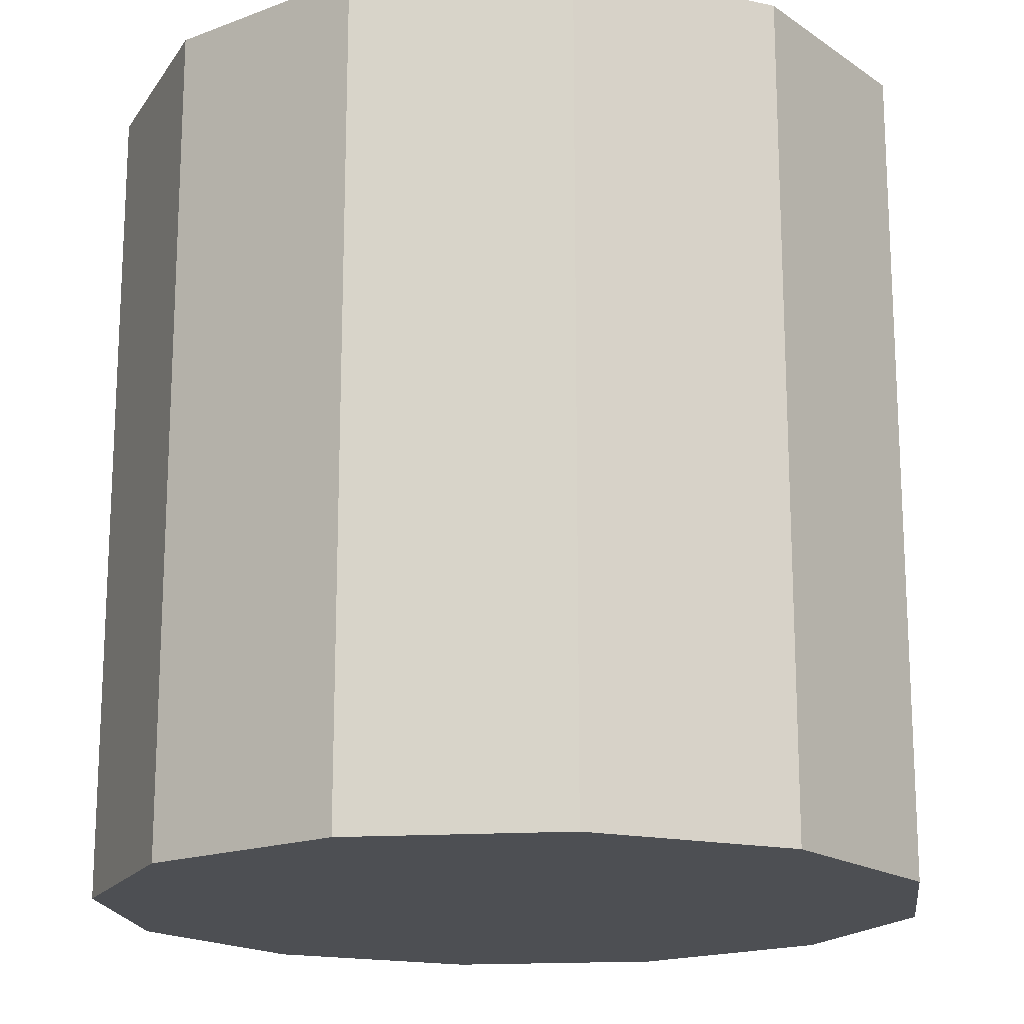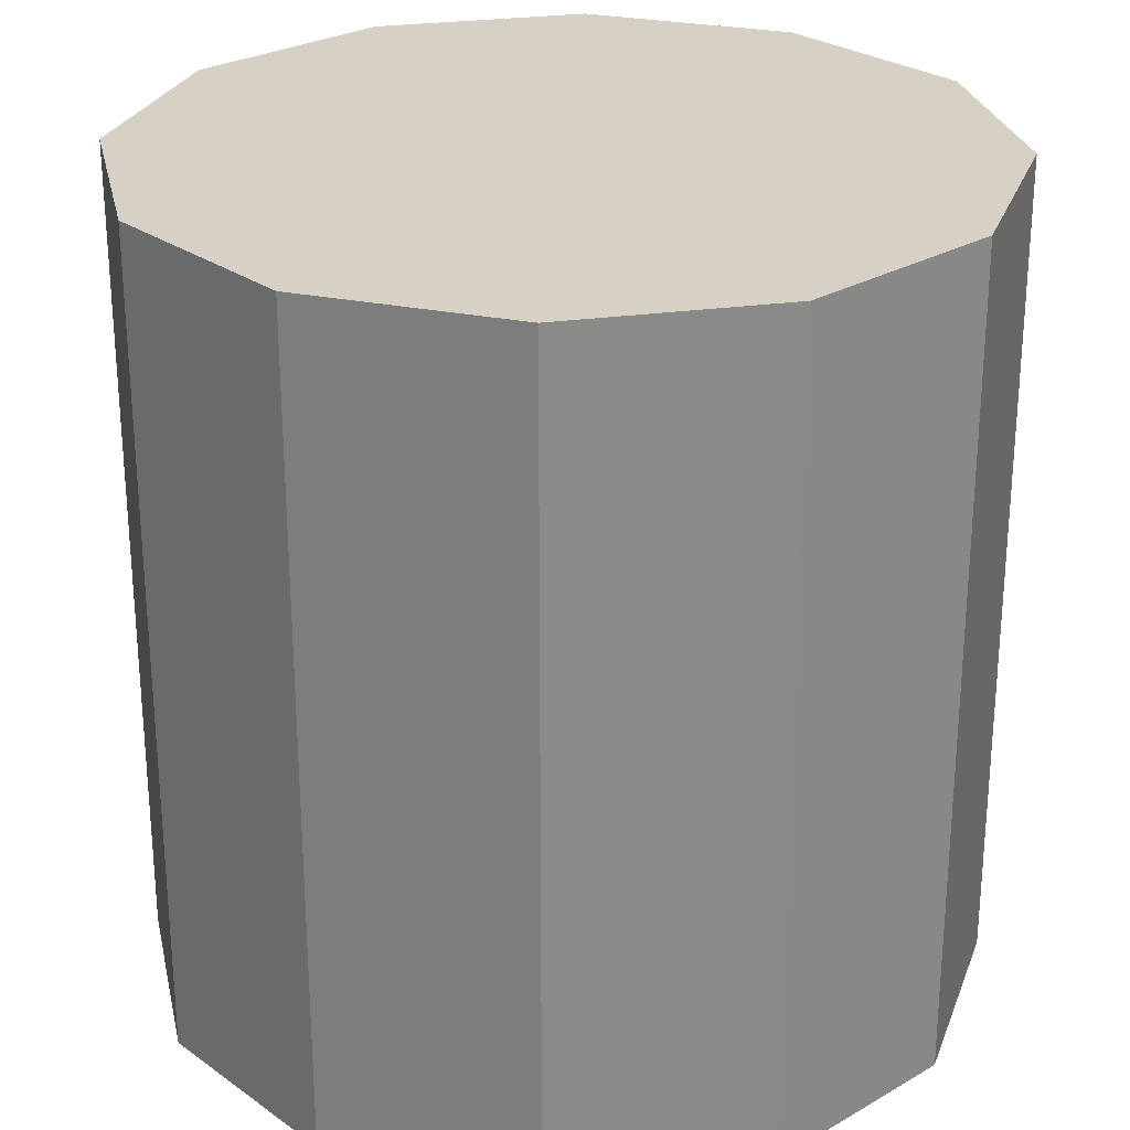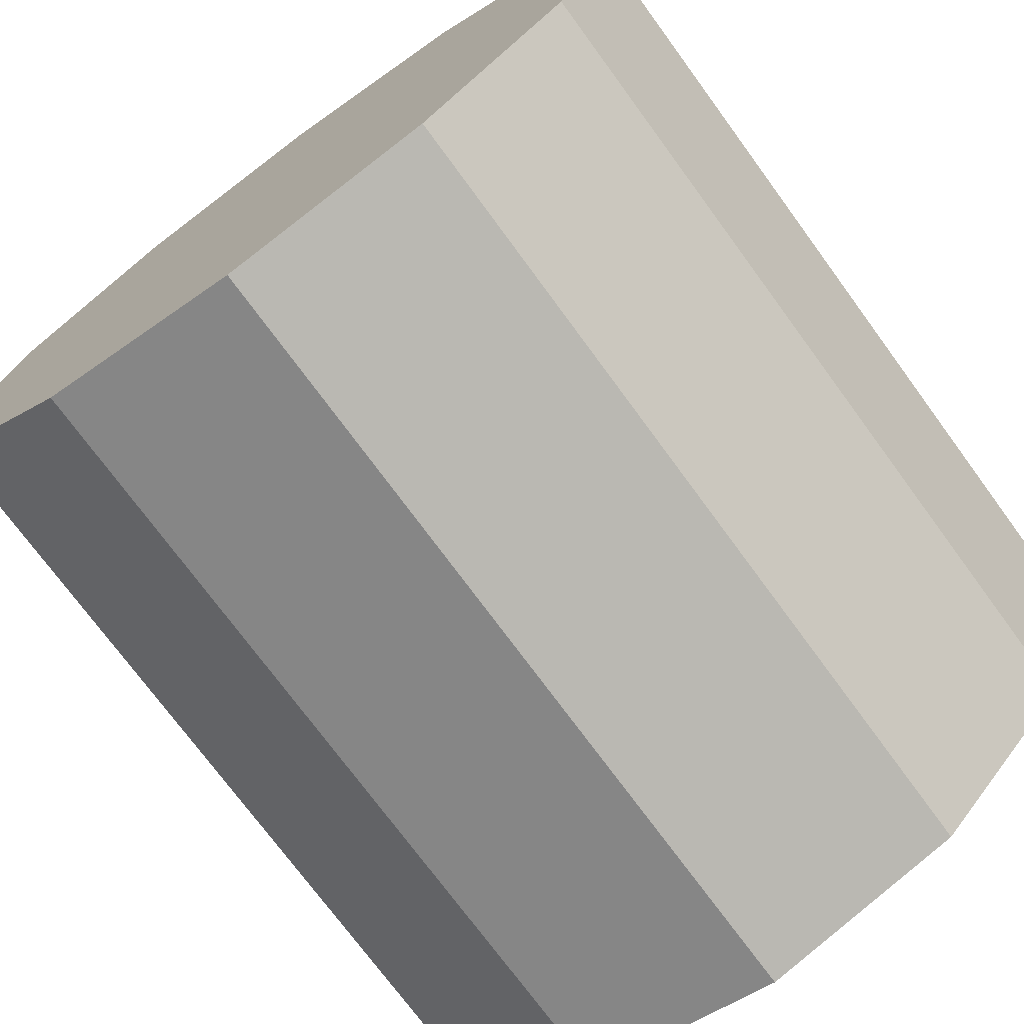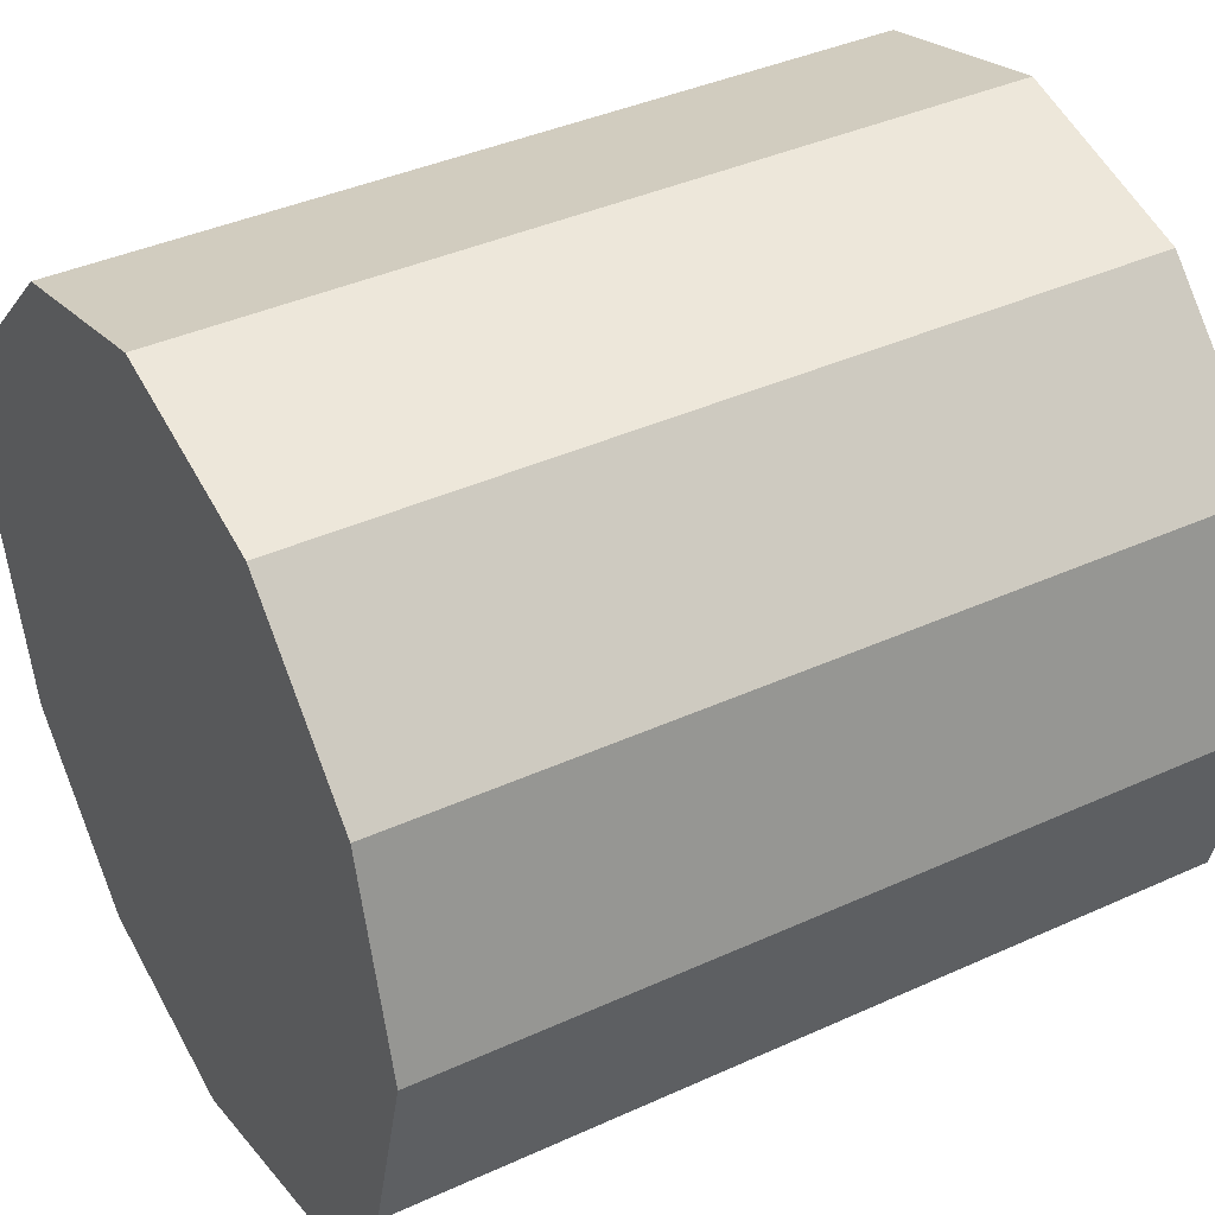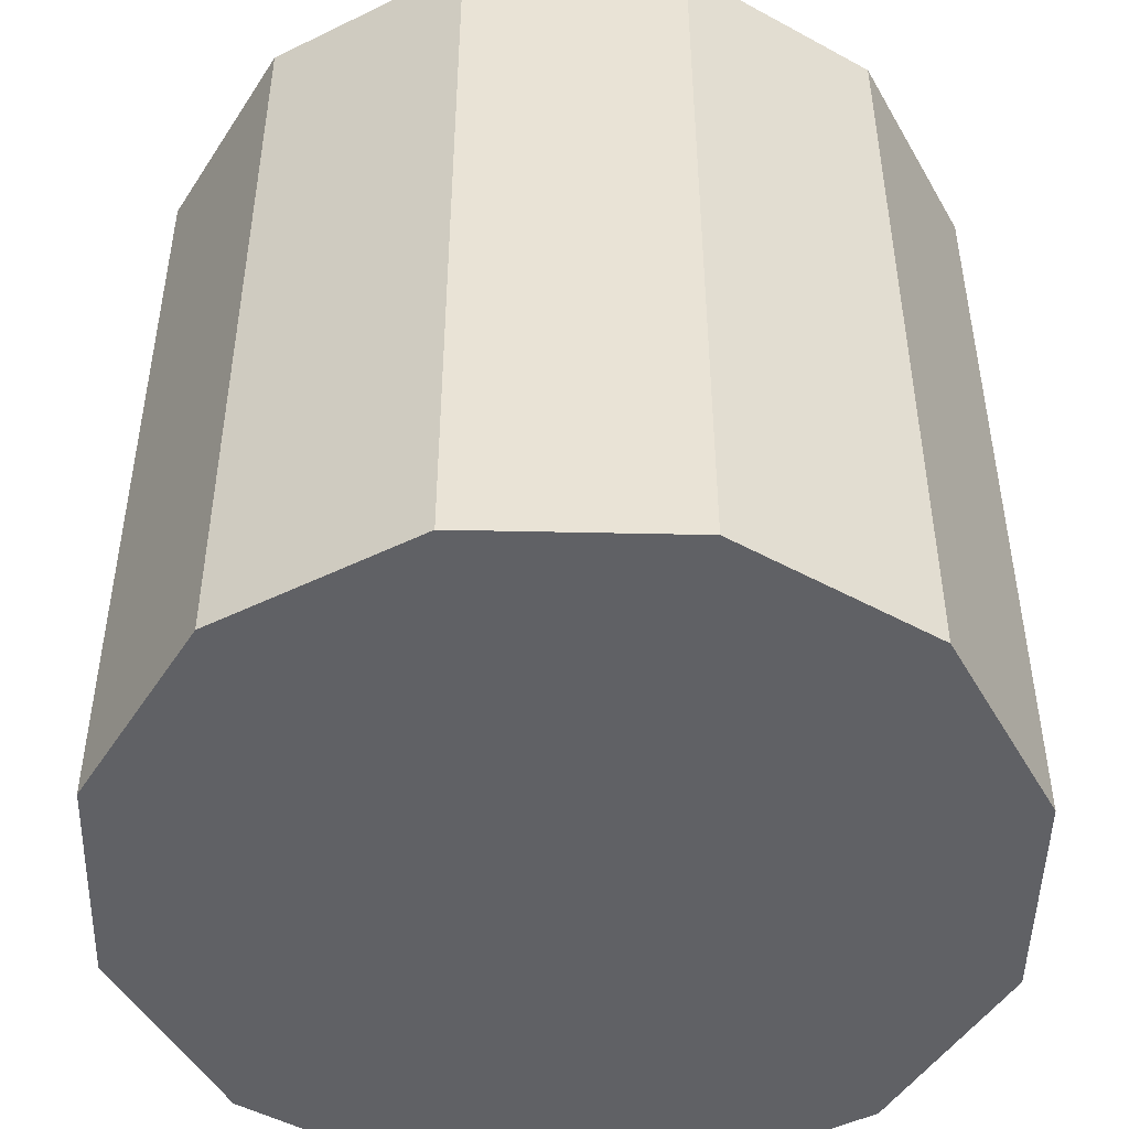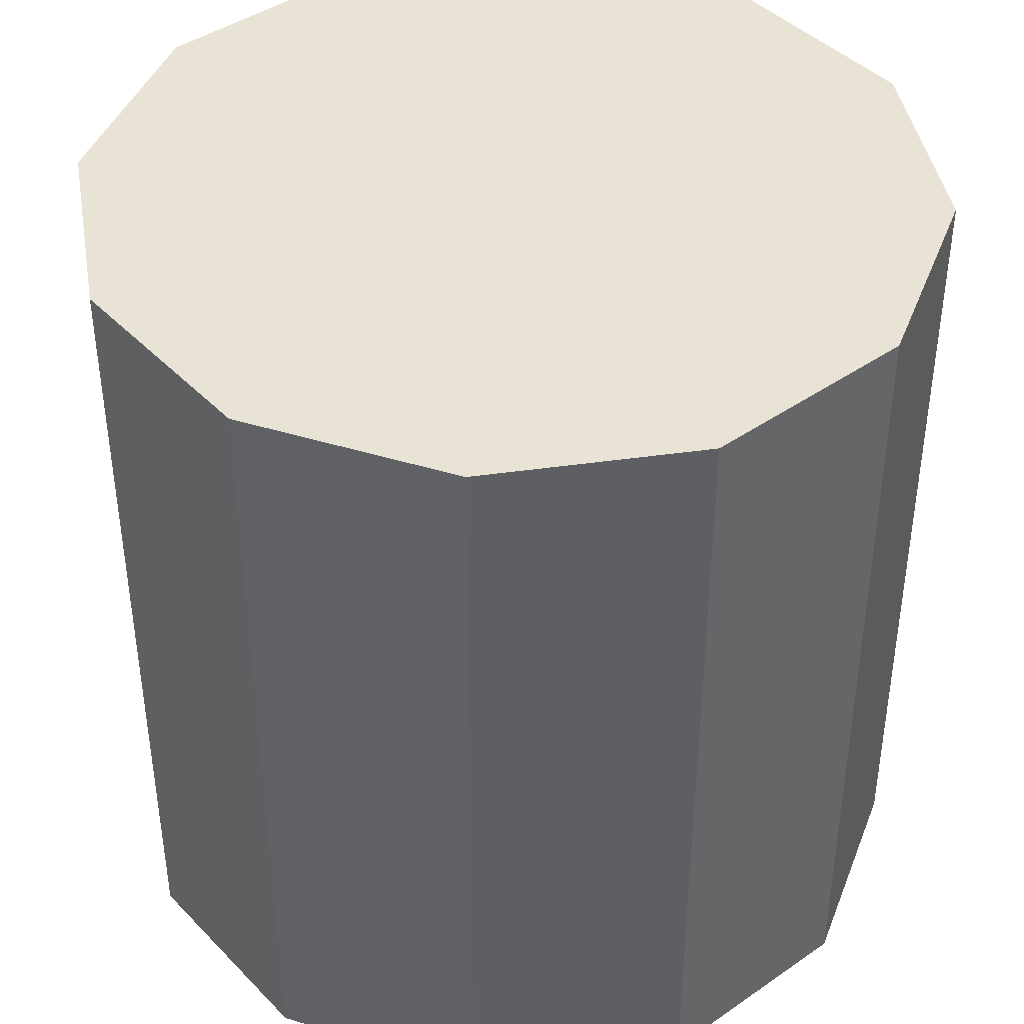
<metadata>
{"format":"obj","ext":"obj","renderer":"f3d","projection":"perspective","resolution":1024,"background":"white","views":[{"elev":-17.5,"azim":172.0,"up":"+Y"},{"elev":26.8,"azim":-27.2,"up":"+Y"},{"elev":-73.6,"azim":36.2,"up":"+Z"},{"elev":39.4,"azim":60.4,"up":"+Z"},{"elev":-48.4,"azim":133.6,"up":"+Y"},{"elev":42.3,"azim":-24.7,"up":"+Y"}]}
</metadata>
<code>
o Branch
v -0.02941 0.01502 -1.002
v -0.02941 2.015 -1.002
v 0.4706 0.01502 -0.8685
v 0.4706 2.015 -0.8685
v 0.8366 0.01502 -0.5024
v 0.8366 2.015 -0.5024
v 0.9706 0.01502 -0.002432
v 0.9706 2.015 -0.002432
v 0.8366 0.01502 0.4976
v 0.8366 2.015 0.4976
v 0.4706 0.01502 0.8636
v 0.4706 2.015 0.8636
v -0.02941 0.01502 0.9976
v -0.02941 2.015 0.9976
v -0.5294 0.01502 0.8636
v -0.5294 2.015 0.8636
v -0.8954 0.01502 0.4976
v -0.8954 2.015 0.4976
v -1.029 0.01502 -0.002431
v -1.029 2.015 -0.002431
v -0.8954 0.01502 -0.5024
v -0.8954 2.015 -0.5024
v -0.5294 0.01502 -0.8685
v -0.5294 2.015 -0.8685
f 1 2 4
f 3 4 6
f 5 6 8
f 7 8 10
f 9 10 12
f 11 12 14
f 13 14 15
f 15 16 17
f 17 18 19
f 19 20 21
f 4 2 6
f 23 24 1
f 21 22 23
f 1 3 23
f 3 1 4
f 5 3 6
f 7 5 8
f 9 7 10
f 11 9 12
f 13 11 14
f 14 16 15
f 16 18 17
f 18 20 19
f 20 22 21
f 2 24 6
f 24 22 6
f 22 20 6
f 20 18 6
f 18 16 6
f 16 14 6
f 14 12 6
f 12 10 8
f 6 12 8
f 24 2 1
f 22 24 23
f 3 5 23
f 5 7 23
f 7 9 23
f 9 11 23
f 11 13 23
f 13 15 23
f 15 17 23
f 17 19 21
f 23 17 21

</code>
